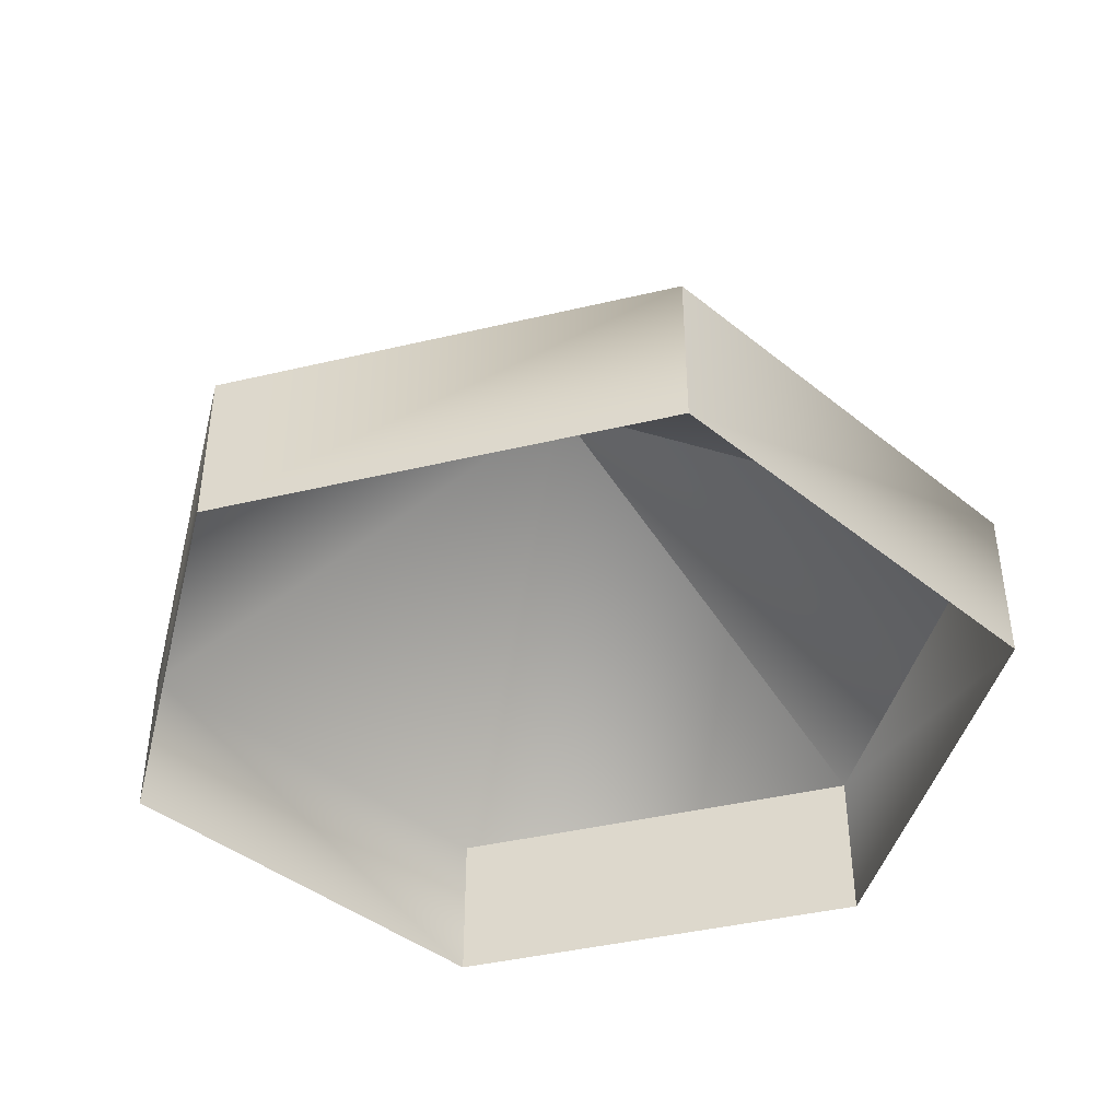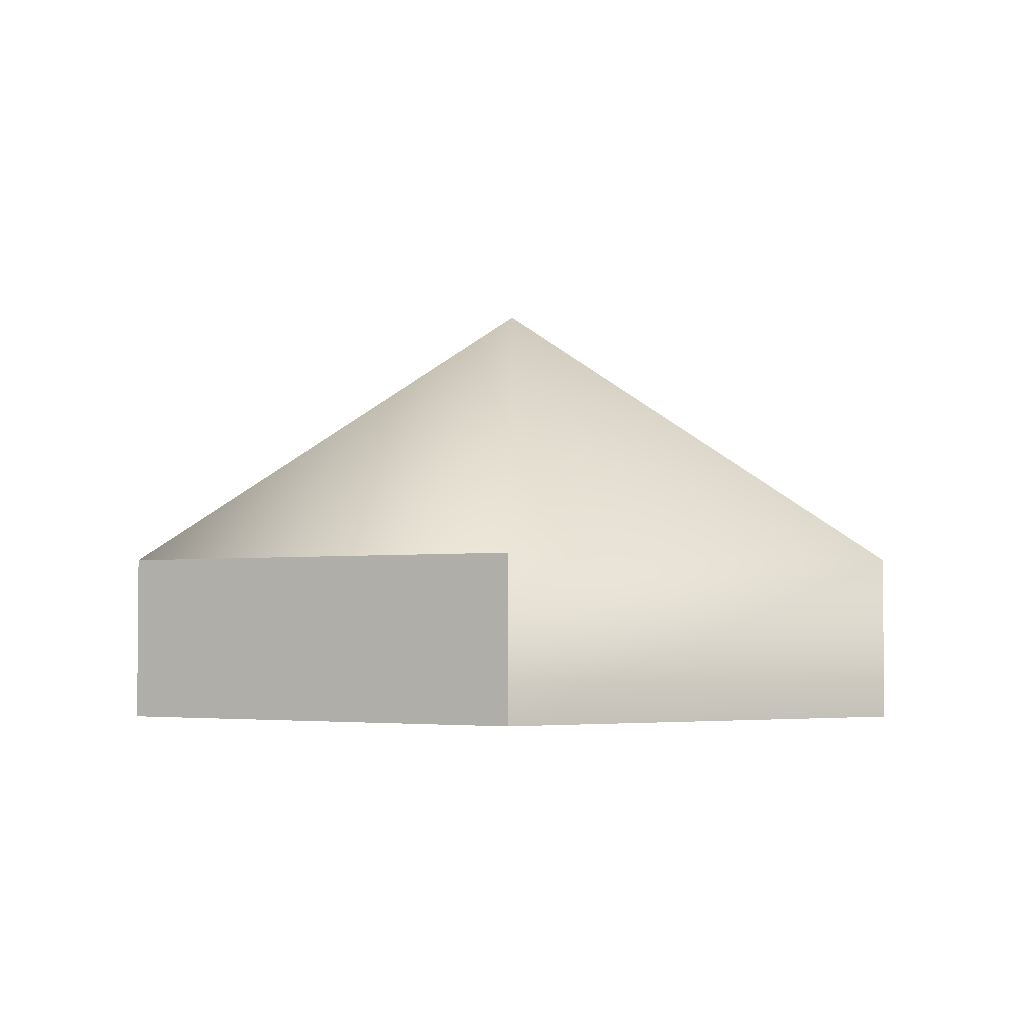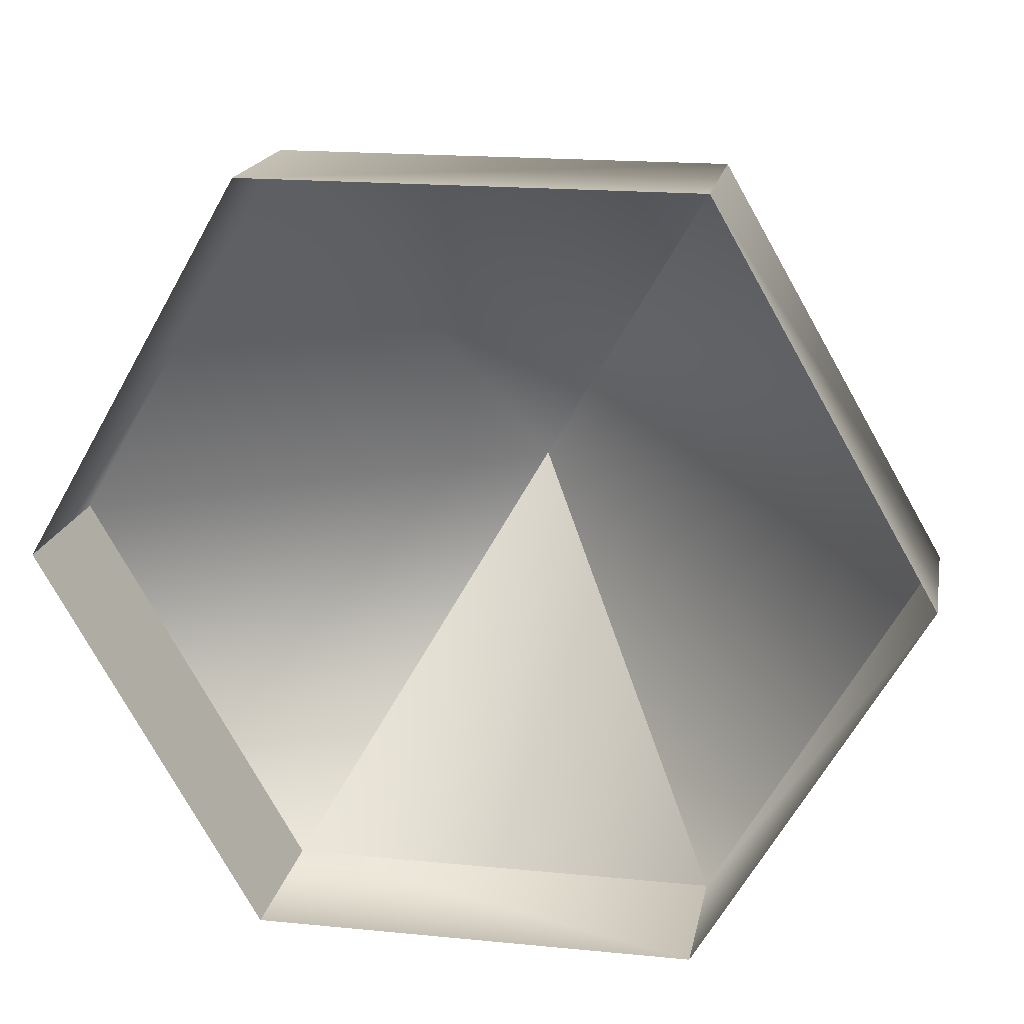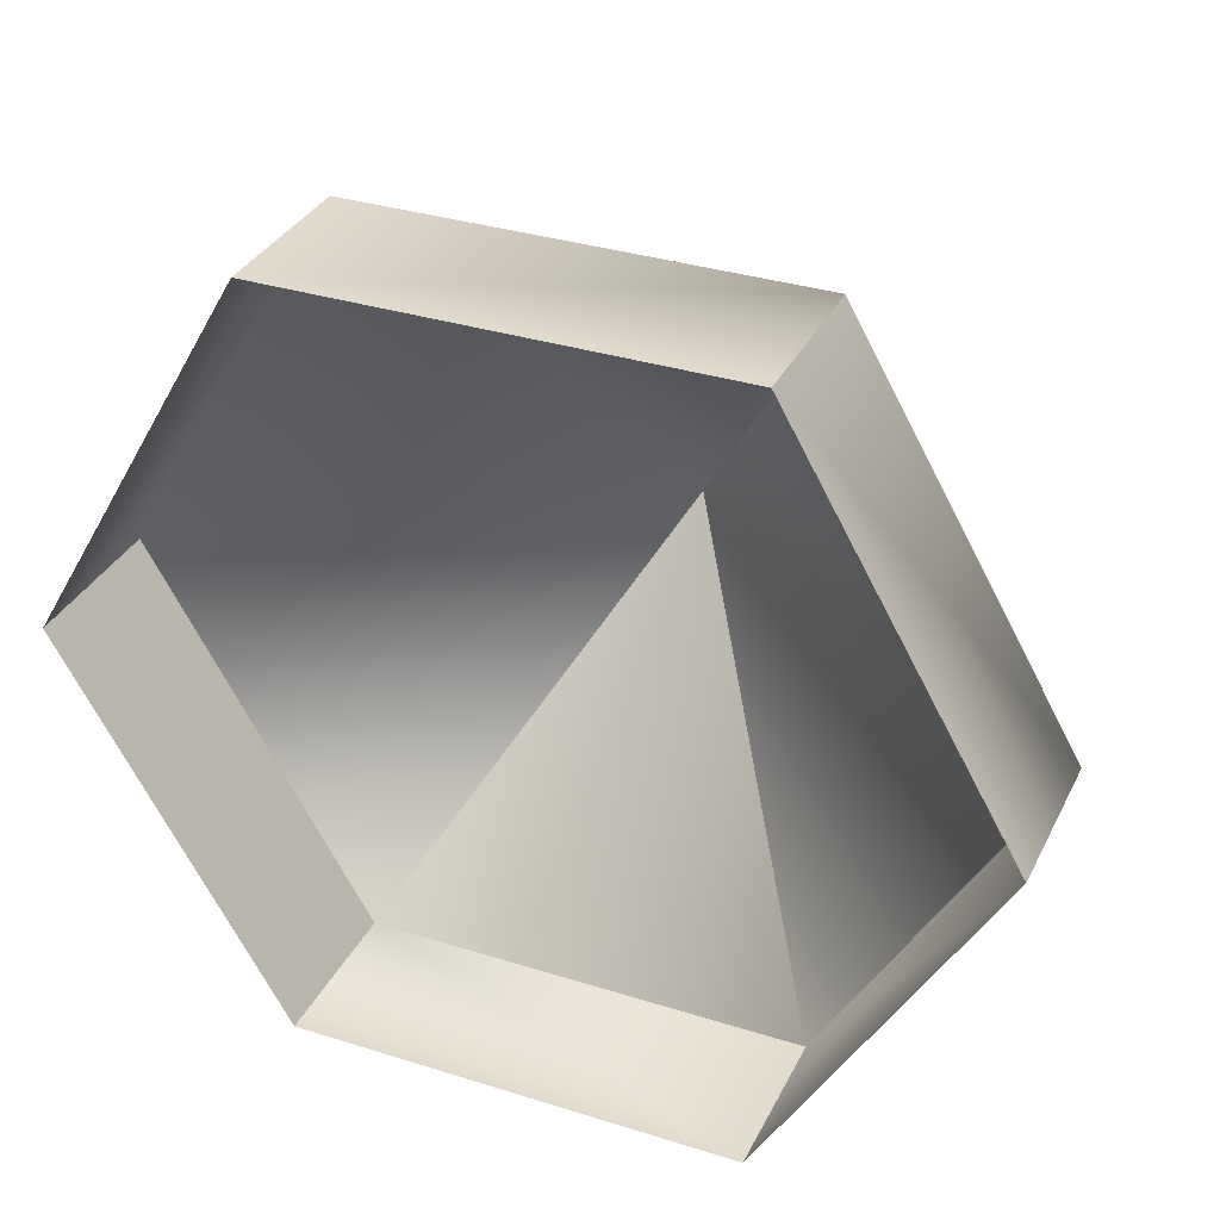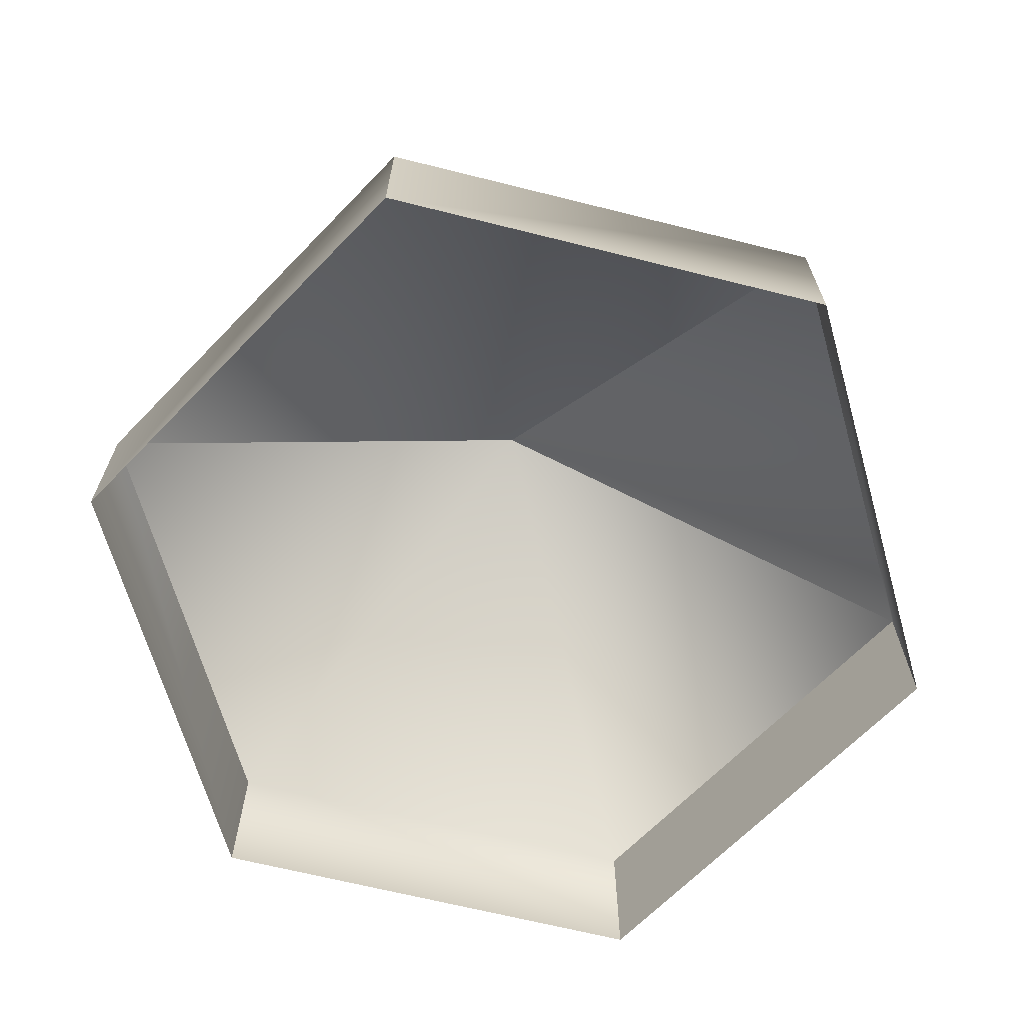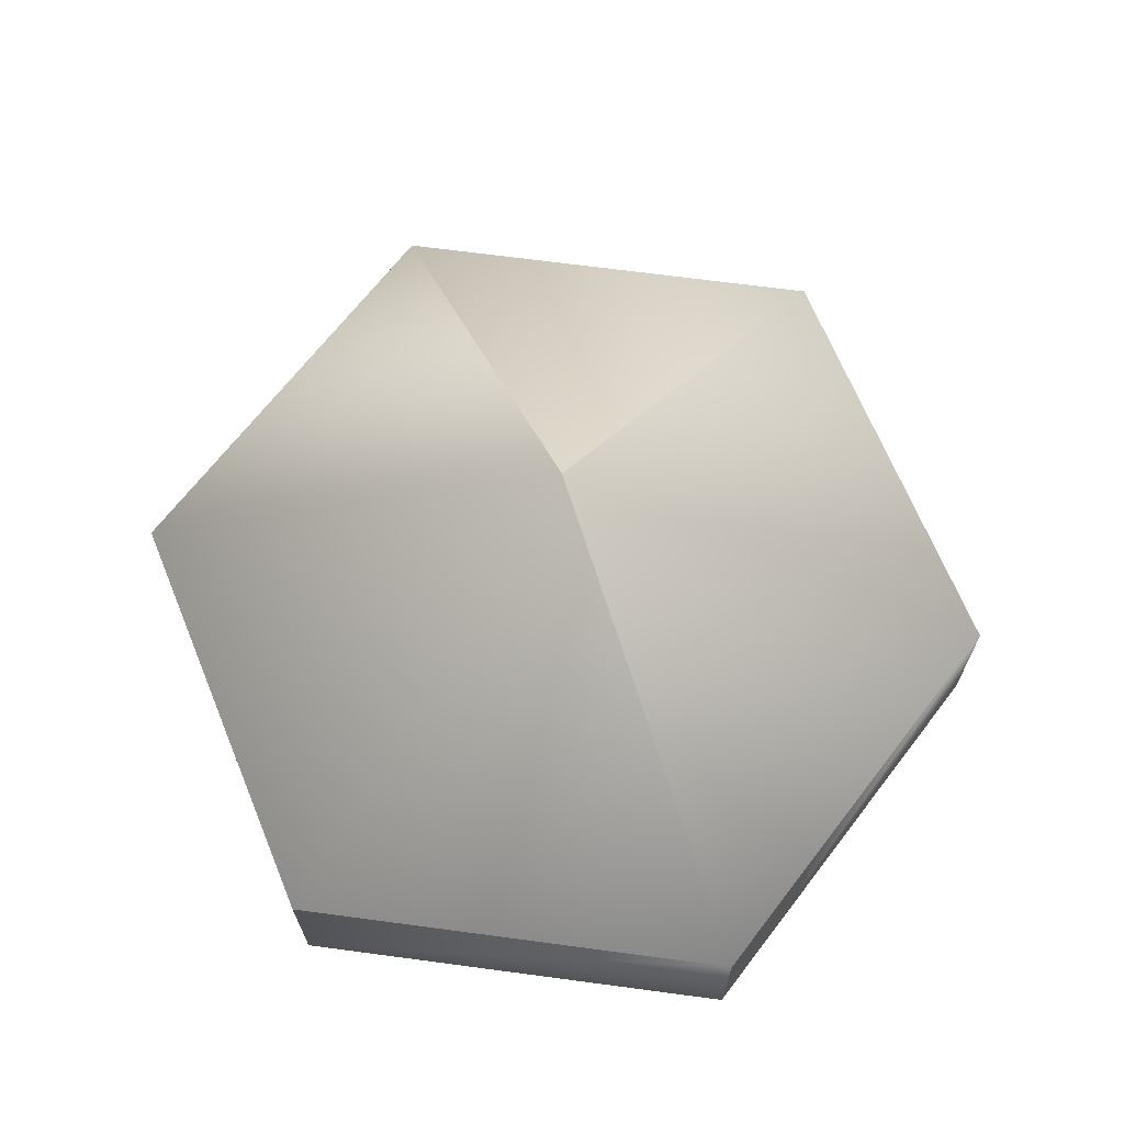
<metadata>
{"format":"obj","ext":"obj","renderer":"f3d","projection":"perspective","resolution":1024,"background":"white","views":[{"elev":-42.1,"azim":-104.1,"up":"+Z"},{"elev":-3.1,"azim":90.5,"up":"+Z"},{"elev":18.2,"azim":-169.3,"up":"+Y"},{"elev":33.5,"azim":-156.7,"up":"+Y"},{"elev":-66.5,"azim":-74.1,"up":"+Z"},{"elev":67.9,"azim":-172.4,"up":"+Z"}]}
</metadata>
<code>
v -2.261e-15 3.747e-14 349.6
v 174.5 302.2 126
v 348.9 -5.652e-15 126
v -174.5 302.2 126
v -348.9 -5.652e-15 126
v -174.5 -302.2 126
v 174.5 -302.2 126
v -174.5 -302.2 -0.3904
v 174.5 -302.2 -0.3904
v -348.9 -5.652e-15 -0.3904
v -174.5 302.2 -0.3904
v 174.5 302.2 -0.3904
v 348.9 -5.652e-15 -0.3904
g o1 skytop Sky
f 1 2 3
f 1 4 2
f 1 5 4
f 1 6 5
f 1 7 6
f 1 3 7
g o3 skypanel1 Sky
f 8 6 7 9
g o4 skypanel2 Sky
f 10 5 6 8
g o5 skypanel3 Sky
f 11 4 5 10
g o6 skypanel4 Sky
f 12 2 4 11
g o7 skypanel5 Sky
f 13 3 2 12
g o8 skypanel6 Sky
f 9 7 3 13

</code>
